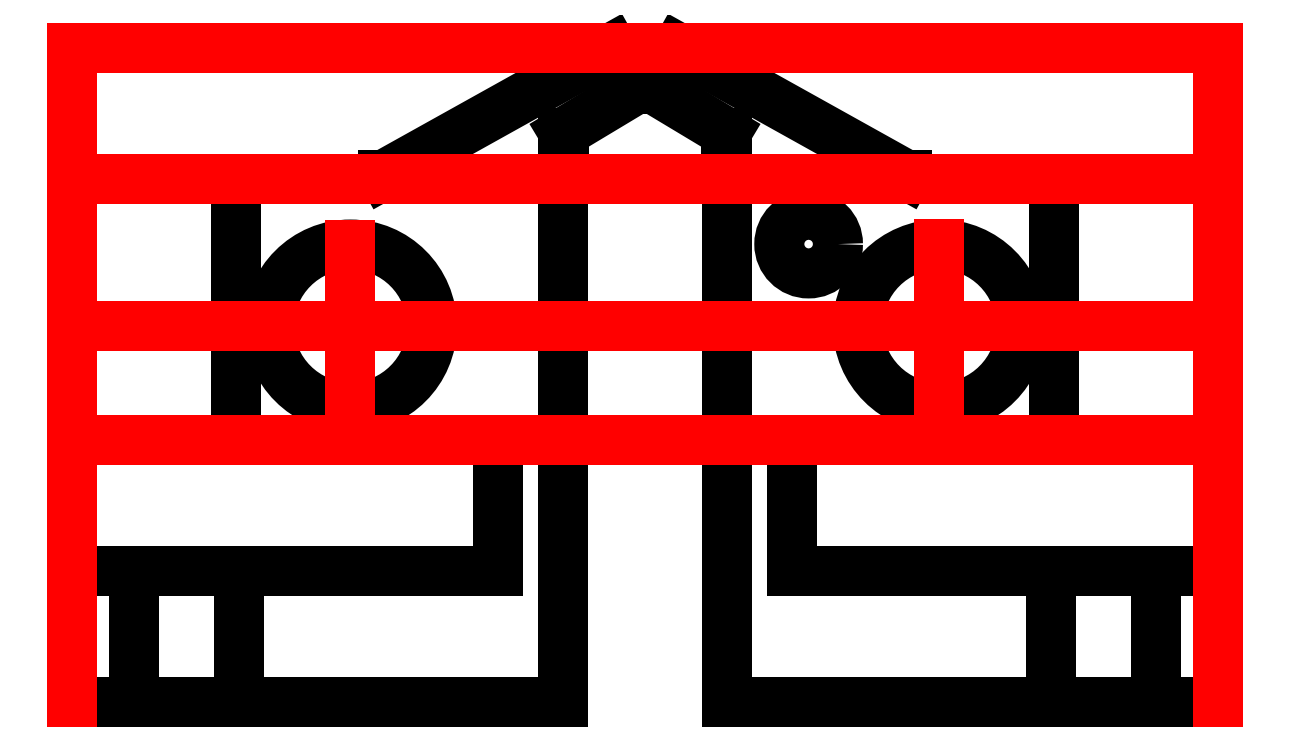
<metadata>
{"format":"dxf","ext":"dxf","renderer":"ezdxf+matplotlib","layout":"modelspace","background":"white","min_lineweight":24,"dpi":150}
</metadata>
<code>
0
SECTION
2
ENTITIES
0
LINE
8
0
10
-17.5
20
-20
30
0
11
-17.5
21
-16
31
0
0
LINE
8
0
10
-17.5
20
-16
30
0
11
-15.6
21
-16
31
0
0
LINE
8
0
10
-15.6
20
-16
30
0
11
-15.6
21
-20
31
0
0
LINE
8
0
10
-15.6
20
-20
30
0
11
-17.5
21
-20
31
0
0
LINE
8
0
10
-12.5
20
-12
30
0
11
-12.5
21
-4
31
0
0
LINE
8
0
10
-12.5
20
-4
30
0
11
-8
21
-4
31
0
0
LINE
8
0
10
-8
20
-4
30
0
11
-8
21
-3.9
31
0
0
LINE
8
0
10
-8
20
-3.9
30
0
11
-1
21
0
31
0
0
LINE
8
0
10
-1
20
0
30
0
11
-0.25
21
0
31
0
0
LINE
8
0
10
-0.25
20
0
30
0
11
-0.25
21
-1.25
31
0
0
LINE
8
0
10
-0.25
20
-1.25
30
0
11
-2.483
21
-2.592
31
0
0
LINE
8
0
10
-2.483
20
-2.592
30
0
11
-2.5
21
-2.592
31
0
0
LINE
8
0
10
-2.5
20
-2.592
30
0
11
-2.5
21
-20
31
0
0
LINE
8
0
10
-2.5
20
-20
30
0
11
-12.4
21
-20
31
0
0
LINE
8
0
10
-12.4
20
-20
30
0
11
-12.4
21
-16
31
0
0
LINE
8
0
10
-12.4
20
-16
30
0
11
-4.5
21
-16
31
0
0
LINE
8
0
10
-4.5
20
-16
30
0
11
-4.5
21
-12
31
0
0
LINE
8
0
10
-4.5
20
-12
30
0
11
-12.5
21
-12
31
0
0
LINE
8
0
10
0.25
20
-1.25
30
0
11
0.25
21
0
31
0
0
LINE
8
0
10
0.25
20
0
30
0
11
1
21
0
31
0
0
LINE
8
0
10
1
20
0
30
0
11
8
21
-3.9
31
0
0
LINE
8
0
10
8
20
-3.9
30
0
11
8
21
-4
31
0
0
LINE
8
0
10
8
20
-4
30
0
11
12.5
21
-4
31
0
0
LINE
8
0
10
12.5
20
-4
30
0
11
12.5
21
-12
31
0
0
LINE
8
0
10
12.5
20
-12
30
0
11
4.5
21
-12
31
0
0
LINE
8
0
10
4.5
20
-12
30
0
11
4.5
21
-16
31
0
0
LINE
8
0
10
4.5
20
-16
30
0
11
12.4
21
-16
31
0
0
LINE
8
0
10
12.4
20
-16
30
0
11
12.4
21
-20
31
0
0
LINE
8
0
10
12.4
20
-20
30
0
11
2.5
21
-20
31
0
0
LINE
8
0
10
2.5
20
-20
30
0
11
2.5
21
-2.592
31
0
0
LINE
8
0
10
2.5
20
-2.592
30
0
11
2.483
21
-2.592
31
0
0
LINE
8
0
10
2.483
20
-2.592
30
0
11
0.25
21
-1.25
31
0
0
LINE
8
0
10
15.6
20
-20
30
0
11
15.6
21
-16
31
0
0
LINE
8
0
10
15.6
20
-16
30
0
11
17.5
21
-16
31
0
0
LINE
8
0
10
17.5
20
-16
30
0
11
17.5
21
-20
31
0
0
LINE
8
0
10
17.5
20
-20
30
0
11
15.6
21
-20
31
0
0
DIMENSION
8
Measure
10
17.5
20
-37.49
30
0
11
1e-16
21
-35.61
31
0
70
0
71
5
72
1
41
1
42
0
1

3
Standard
13
-17.5
23
-20
33
0
14
17.5
24
-20
34
0
50
0
0
DIMENSION
8
Measure
10
4.5
20
-30.85
30
0
11
-3e-16
21
-28.97
31
0
70
0
71
5
72
1
41
1
42
0
1

3
Standard
13
-4.5
23
-16
33
0
14
4.5
24
-16
34
0
50
0
0
DIMENSION
8
Measure
10
-4.5
20
-30.85
30
0
11
-11
21
-28.97
31
0
70
0
71
5
72
1
41
1
42
0
1

3
Standard
13
-17.5
23
-16
33
0
14
-4.5
24
-16
34
0
50
0
0
DIMENSION
8
Measure
10
17.5
20
-30.85
30
0
11
11
21
-28.97
31
0
70
0
71
5
72
1
41
1
42
0
1

3
Standard
13
4.5
23
-16
33
0
14
17.5
24
-16
34
0
50
0
0
DIMENSION
8
Measure
10
12.5
20
-25.74
30
0
11
1e-16
21
-23.87
31
0
70
0
71
5
72
1
41
1
42
0
1

3
Standard
13
-12.5
23
-12
33
0
14
12.5
24
-12
34
0
50
0
0
DIMENSION
8
Measure
10
31.46
20
-16
30
0
11
29.59
21
-18
31
0
70
0
71
5
72
1
41
1
42
0
1

3
Standard
13
17.5
23
-20
33
0
14
17.5
24
-16
34
0
50
90
0
DIMENSION
8
Measure
10
31.46
20
-12
30
0
11
29.59
21
-14
31
0
70
0
71
5
72
1
41
1
42
0
1

3
Standard
13
12.4
23
-16
33
0
14
12.5
24
-12
34
0
50
90
0
DIMENSION
8
Measure
10
31.46
20
-4
30
0
11
29.59
21
-8
31
0
70
0
71
5
72
1
41
1
42
0
1

3
Standard
13
12.5
23
-12
33
0
14
12.5
24
-4
34
0
50
90
0
DIMENSION
8
Measure
10
31.46
20
-3.7e-15
30
0
11
29.59
21
-2
31
0
70
0
71
5
72
1
41
1
42
0
1

3
Standard
13
12.5
23
-4
33
0
14
1
24
0
34
0
50
90
0
DIMENSION
8
Measure
10
38.82
20
-20
30
0
11
36.94
21
-10
31
0
70
0
71
5
72
1
41
1
42
0
1

3
Standard
13
1
23
0
33
0
14
17.5
24
-20
34
0
50
90
0
LINE
8
0
10
-15.6
20
-16
30
0
11
-12.4
21
-16
31
0
0
LINE
8
0
10
-15.6
20
-20
30
0
11
-12.4
21
-20
31
0
0
LINE
8
0
10
12.4
20
-16
30
0
11
15.6
21
-16
31
0
0
LINE
8
0
10
12.4
20
-20
30
0
11
15.6
21
-20
31
0
0
CIRCLE
8
Circles
10
-9
20
-8.502
30
0
40
2.489
0
CIRCLE
8
Circles
10
5
20
-6
30
0
40
0.8963
0
CIRCLE
8
Circles
10
8.998
20
-8.505
30
0
40
2.493
0
DIMENSION
8
Measure
10
-29.24
20
-8.502
30
0
11
-31.11
21
-14.25
31
0
70
0
71
5
72
1
41
1
42
0
1

3
Standard
13
-17.5
23
-20
33
0
14
-9
24
-8.502
34
0
50
90
0
DIMENSION
8
Measure
10
-34.55
20
-6
30
0
11
-36.43
21
-13
31
0
70
0
71
5
72
1
41
1
42
0
1

3
Standard
13
-17.5
23
-20
33
0
14
5
24
-6
34
0
50
90
0
DIMENSION
8
Measure
10
-9
20
7.198
30
0
11
-13.25
21
9.073
31
0
70
0
71
5
72
1
41
1
42
0
1

3
Standard
13
-17.5
23
-16
33
0
14
-9
24
-8.502
34
0
50
0
0
DIMENSION
8
Measure
10
8.998
20
7.198
30
0
11
13.25
21
9.073
31
0
70
0
71
5
72
1
41
1
42
0
1

3
Standard
13
17.5
23
-20
33
0
14
8.998
24
-8.505
34
0
50
0
0
DIMENSION
8
Measure
10
5
20
13.51
30
0
11
11.25
21
15.39
31
0
70
0
71
5
72
1
41
1
42
0
1

3
Standard
13
17.5
23
-20
33
0
14
5
24
-6
34
0
50
0
0
MTEXT
8
Measure
10
-15.95
20
79.76
30
0
40
3
41
100
71
1
72
2
1
Drill and File Hotend\Pv3\PHotend\Pside view\P\Phttps://github.com/Stemer114\P\Pnozzle bore: 0.4mm or 0.5mm as desired\Pheater bore: 5.1mm (depending on resistors)\Pthermistor bore: 2mm (depending on thermistor)
7
standard
50
0
73
1
44
1
0
LINE
8
H
10
-17.5
20
-20
30
0
11
-17.5
21
0
31
0
0
LINE
8
H
10
17.5
20
-20
30
0
11
17.5
21
0
31
0
0
LINE
8
H
10
17.5
20
0
30
0
11
-17.5
21
0
31
0
0
LINE
8
H
10
-17.5
20
-4
30
0
11
17.5
21
-4
31
0
0
LINE
8
H
10
-17.5
20
-12
30
0
11
17.5
21
-12
31
0
0
LINE
8
H
10
8.998
20
-11
30
0
11
8.998
21
-6.011
31
0
0
LINE
8
H
10
-9
20
-10.99
30
0
11
-9
21
-6.013
31
0
0
LINE
8
H
10
-17.5
20
-8.502
30
0
11
17.5
21
-8.502
31
0
0
ENDSEC
0
EOF

</code>
